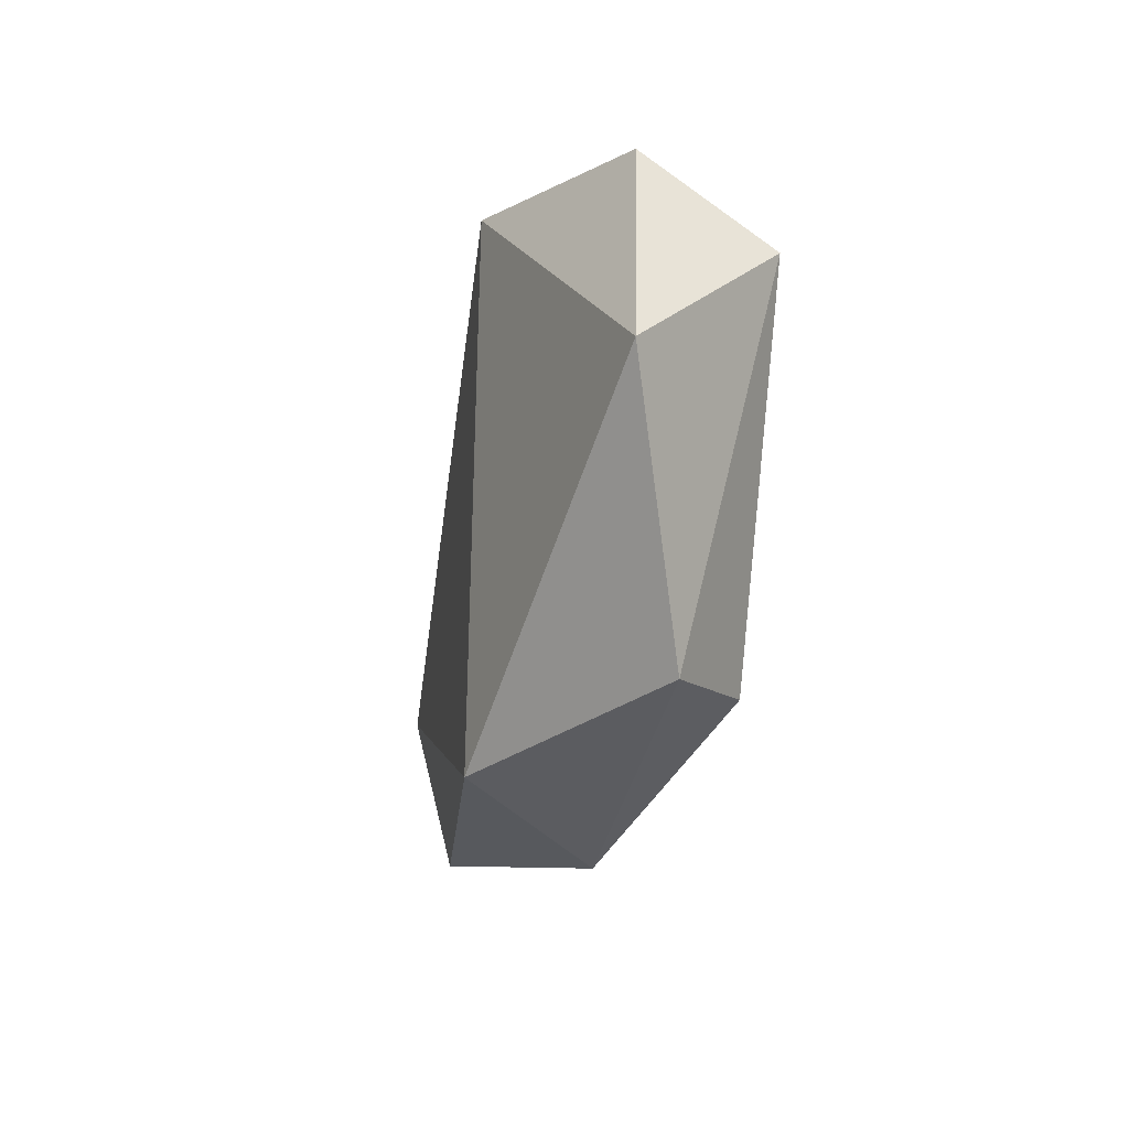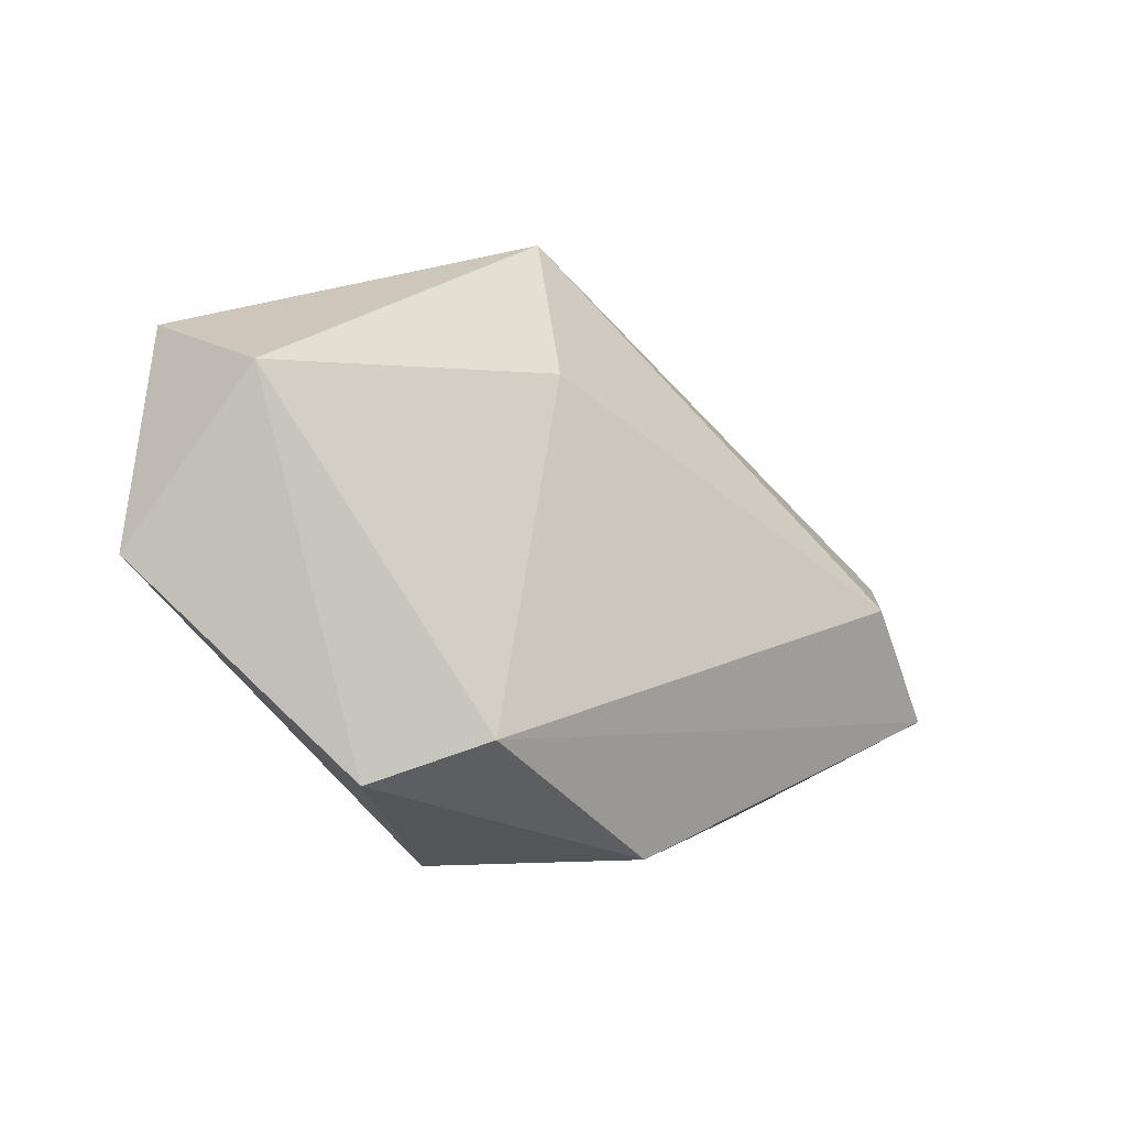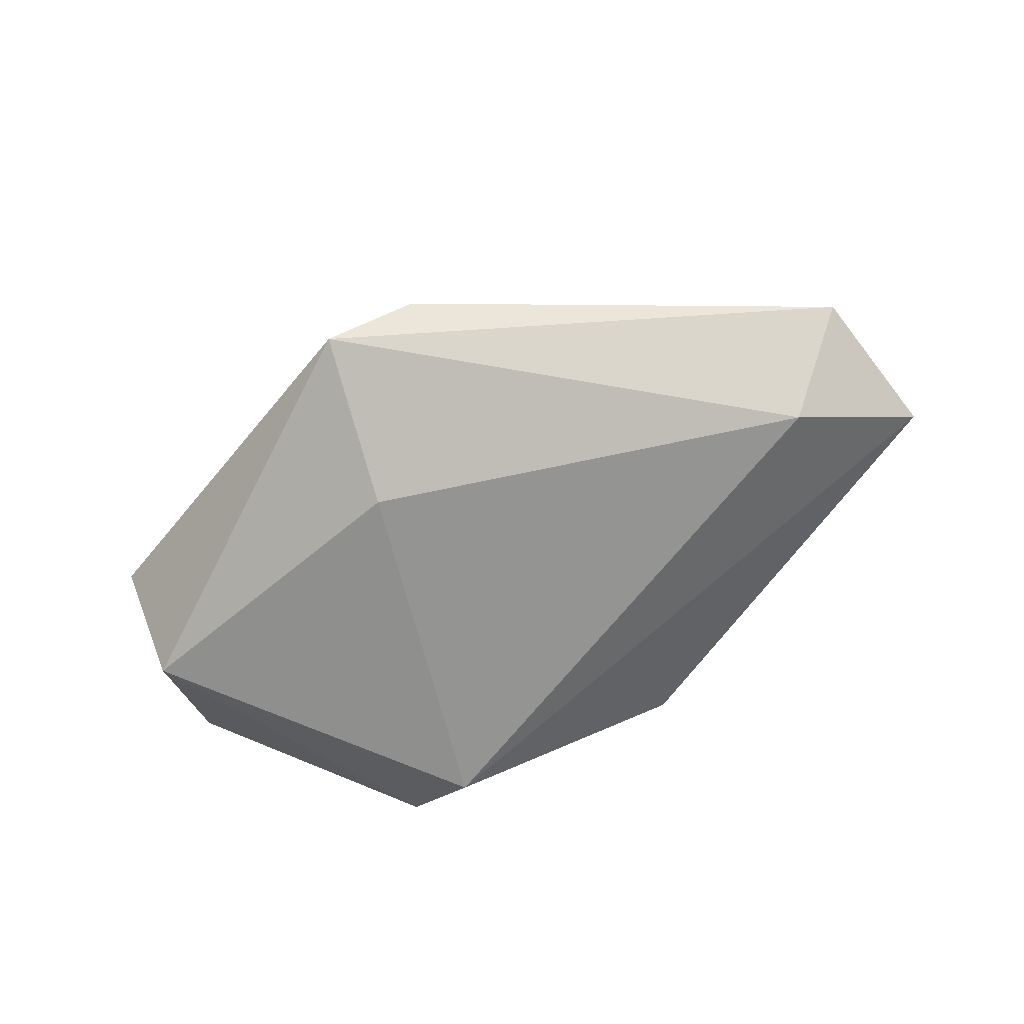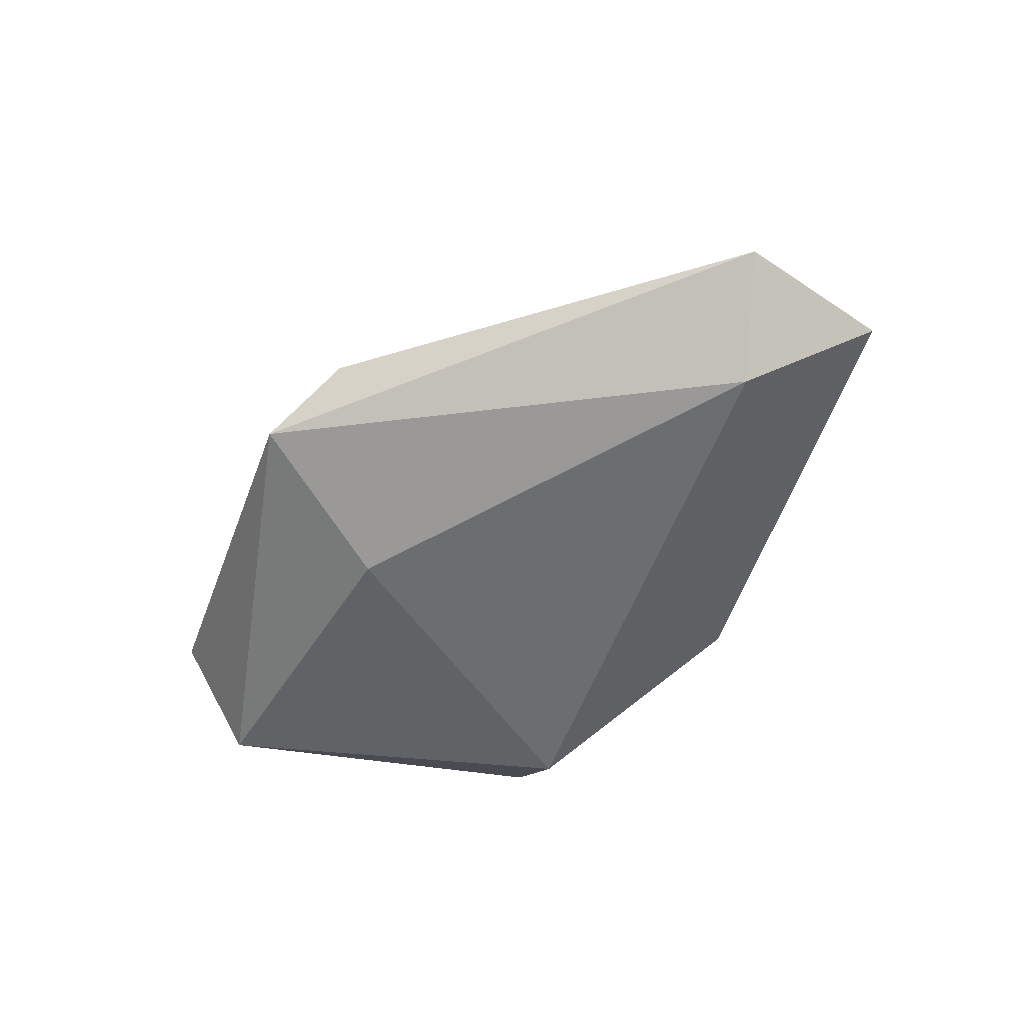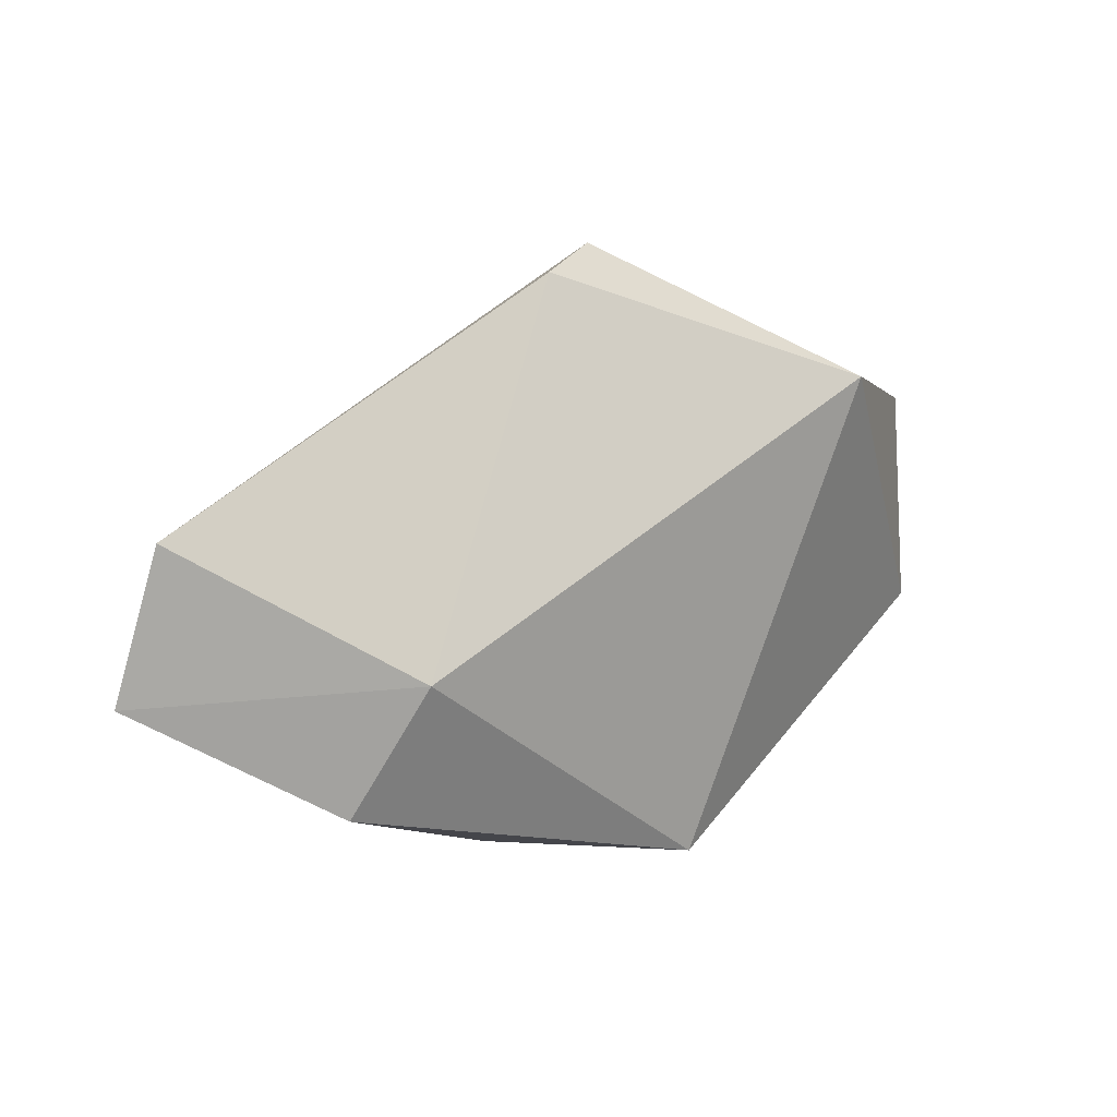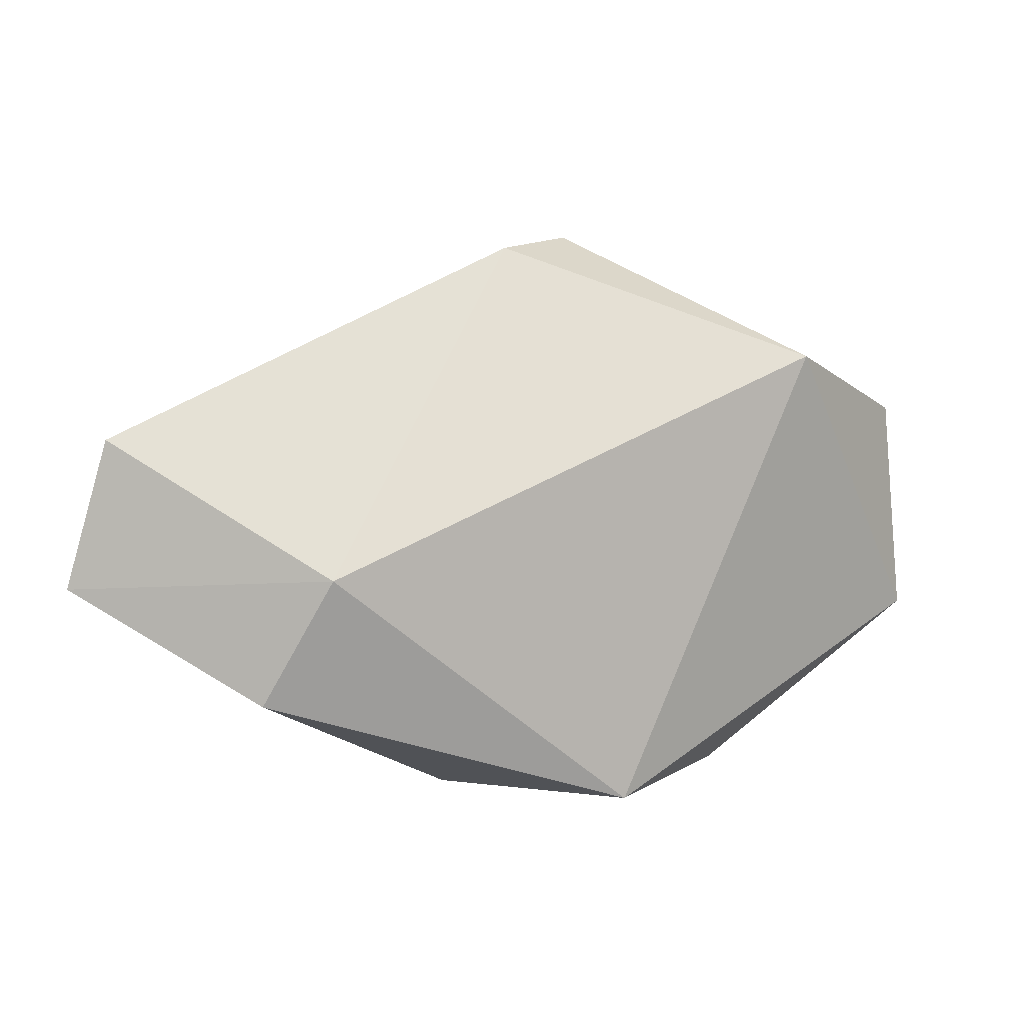
<metadata>
{"format":"obj","ext":"obj","renderer":"f3d","projection":"perspective","resolution":1024,"background":"white","views":[{"elev":-35.4,"azim":-99.2,"up":"+Z"},{"elev":-23.2,"azim":-39.8,"up":"+Z"},{"elev":-65.8,"azim":24.6,"up":"+Y"},{"elev":-51.8,"azim":43.5,"up":"+Y"},{"elev":15.2,"azim":142.1,"up":"+Z"},{"elev":4.3,"azim":158.6,"up":"+Z"}]}
</metadata>
<code>
g Rock_Round_m_12_Collider
v -0.4894 0.4347 0.3052
v -0.7831 0.24 0.2014
v -0.1299 0.1078 0.5366
v -0.2921 -0.000179 -0.4346
v 0.6401 0.04881 0.03047
v -0.1685 -1e-06 0.2265
v 0.8484 0.1585 -0.11
v 0.7831 0.1987 0.1576
v -0.4469 0.1266 -0.5075
v -0.8092 0.2525 -0.1906
v -0.1353 0.3965 -0.516
v -0.7389 0.01745 0.0653
v 0.138 0.1514 -0.5089
v 0.02891 0.2033 0.5089
v 0.5403 0.3437 -0.3114
v 0.4335 0.4236 -0.08475
f 1 2 3
f 4 5 6
f 5 7 8
f 9 10 11
f 4 6 12
f 13 4 9
f 3 8 14
f 13 15 7
f 9 12 10
f 5 3 6
f 4 7 5
f 4 13 7
f 16 14 8
f 16 7 15
f 2 1 10
f 1 3 14
f 16 15 11
f 12 2 10
f 3 5 8
f 13 11 15
f 12 6 3
f 9 4 12
f 1 16 11
f 16 1 14
f 16 8 7
f 2 12 3
f 10 1 11
f 13 9 11

</code>
